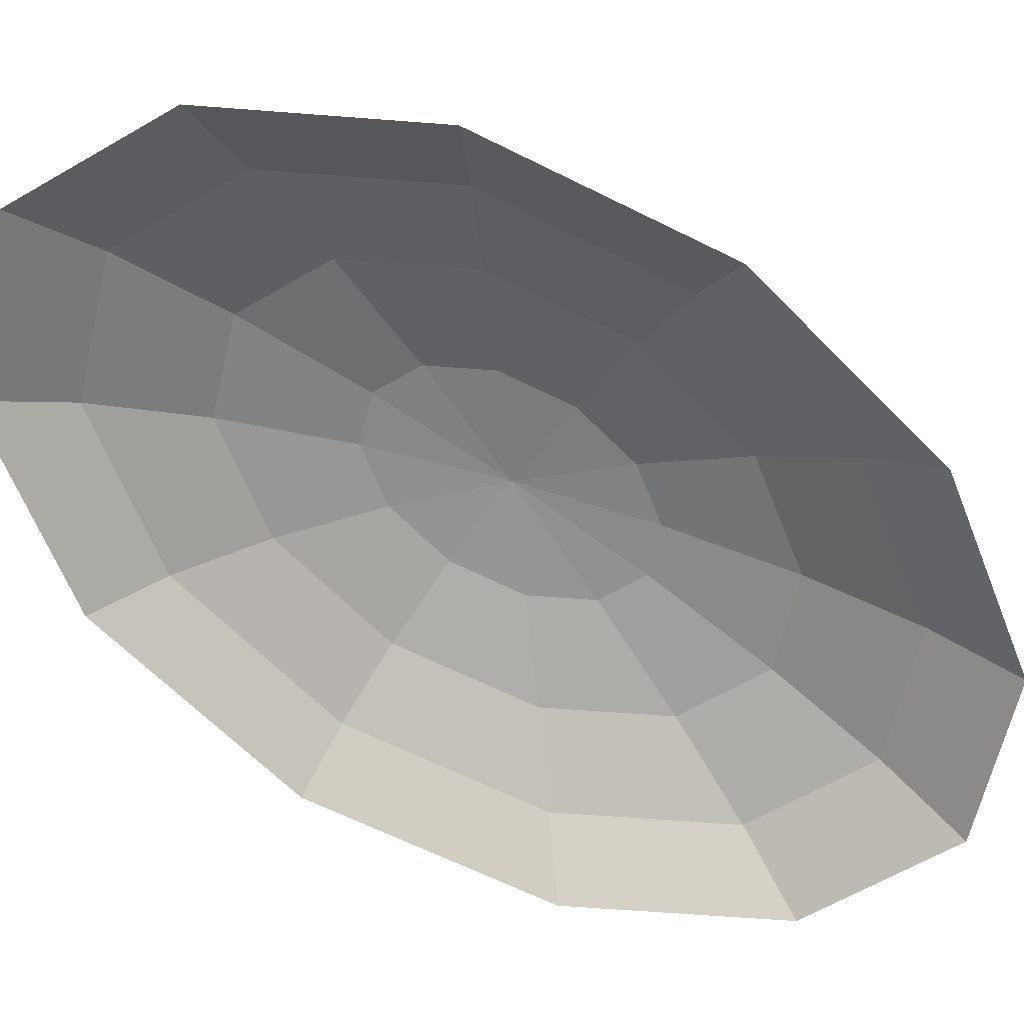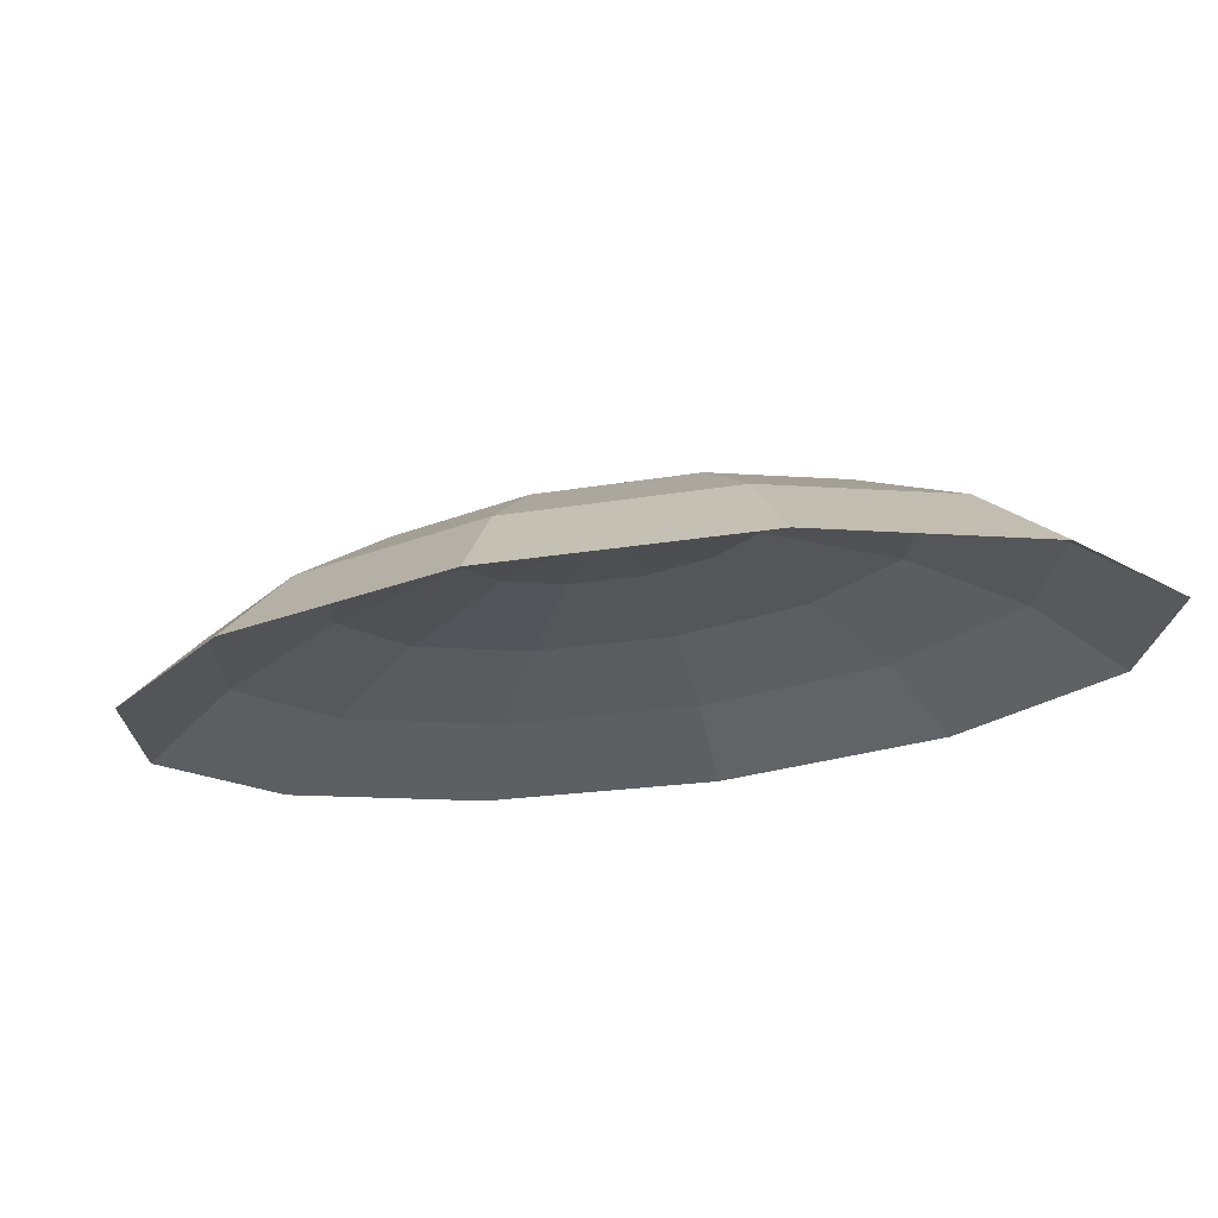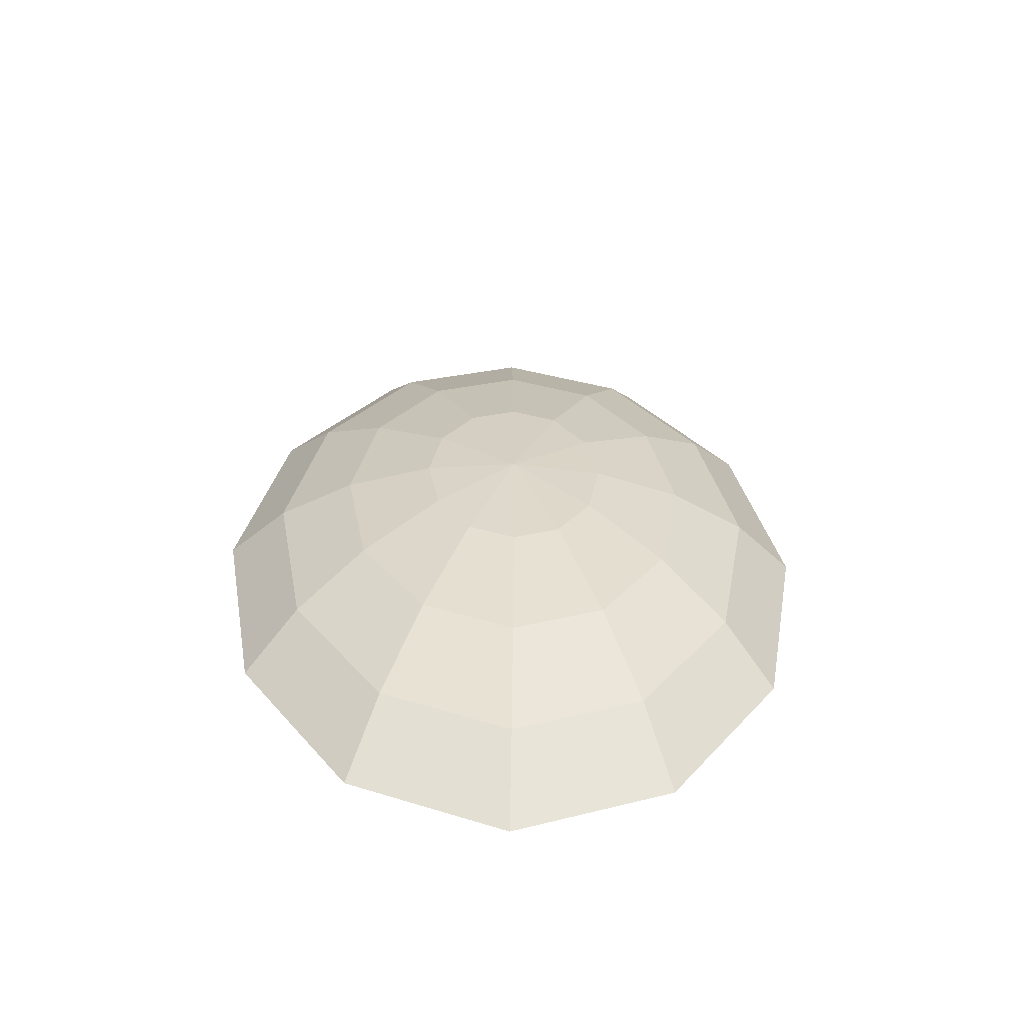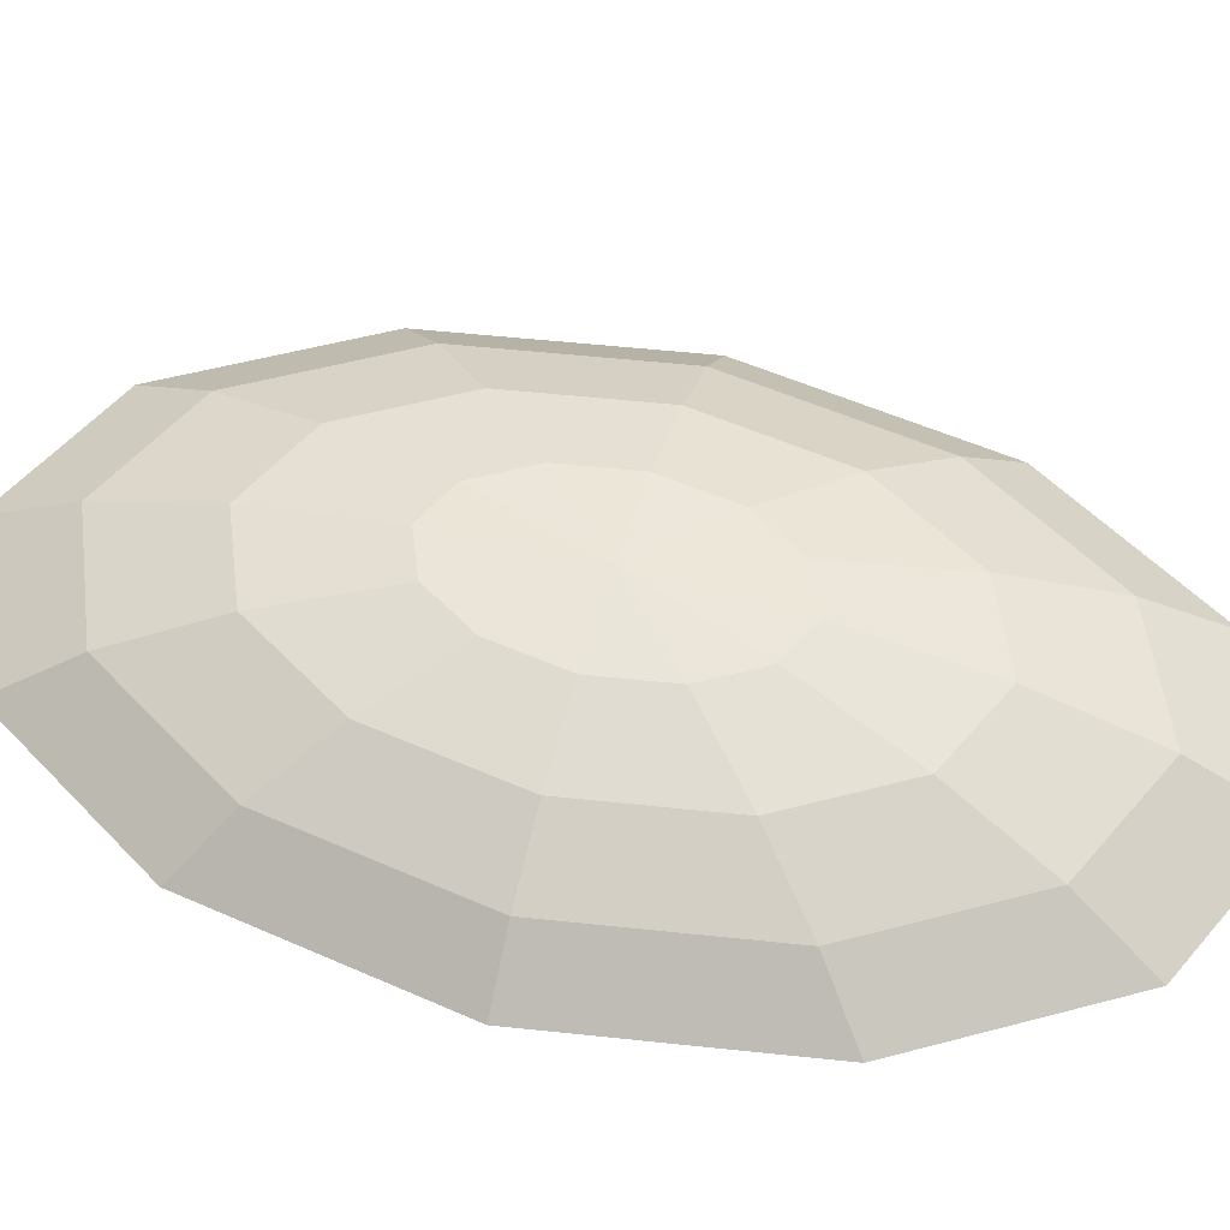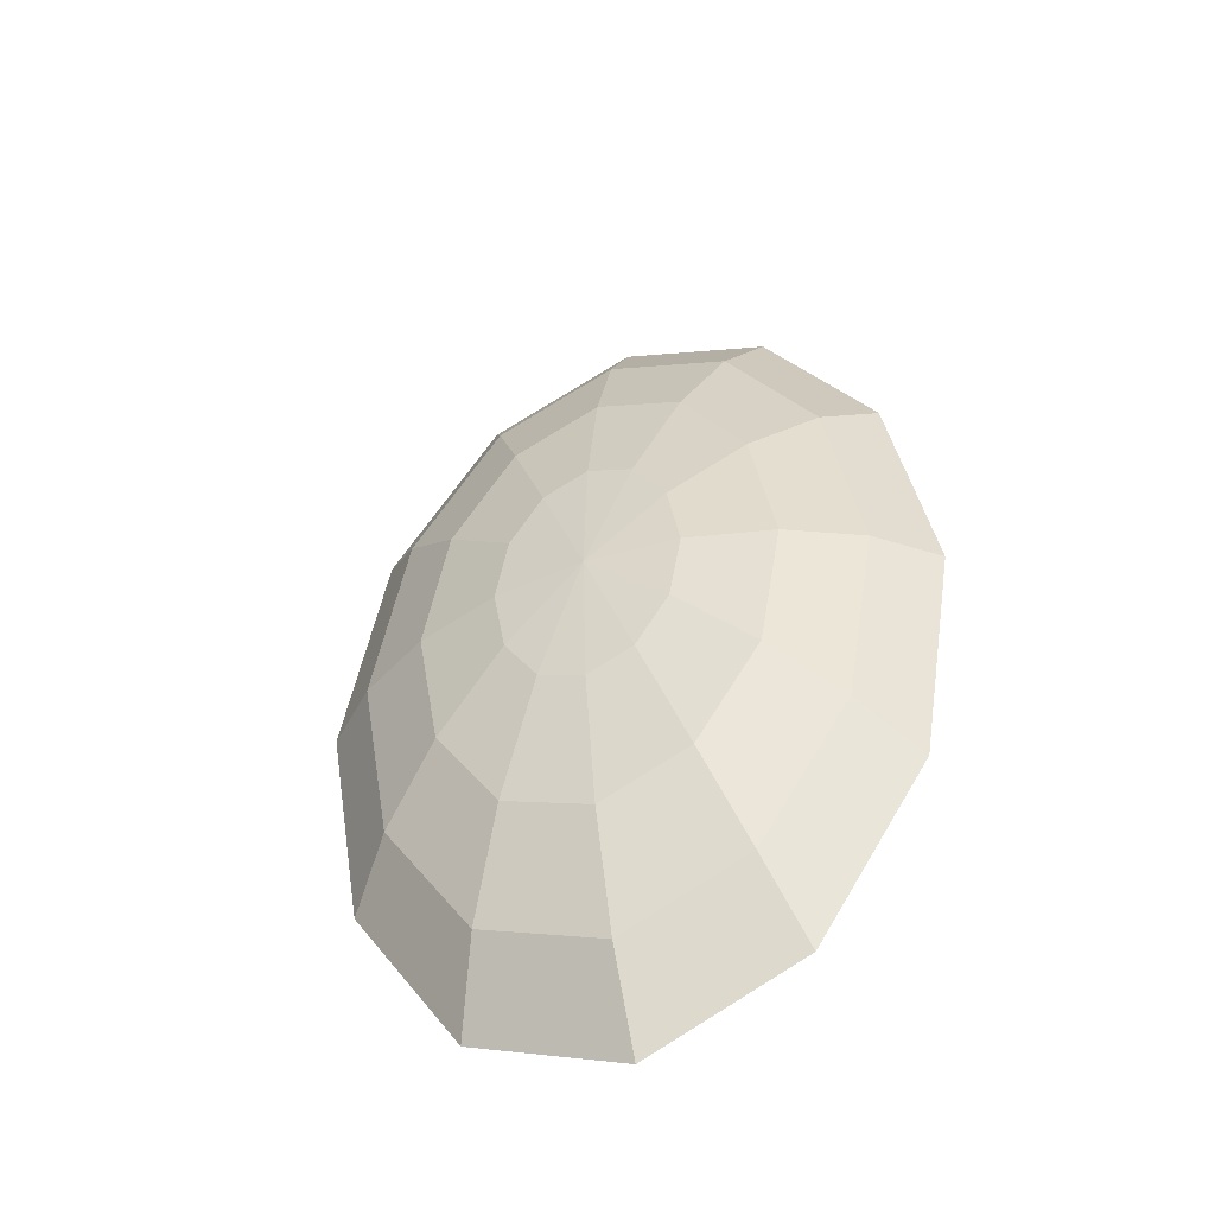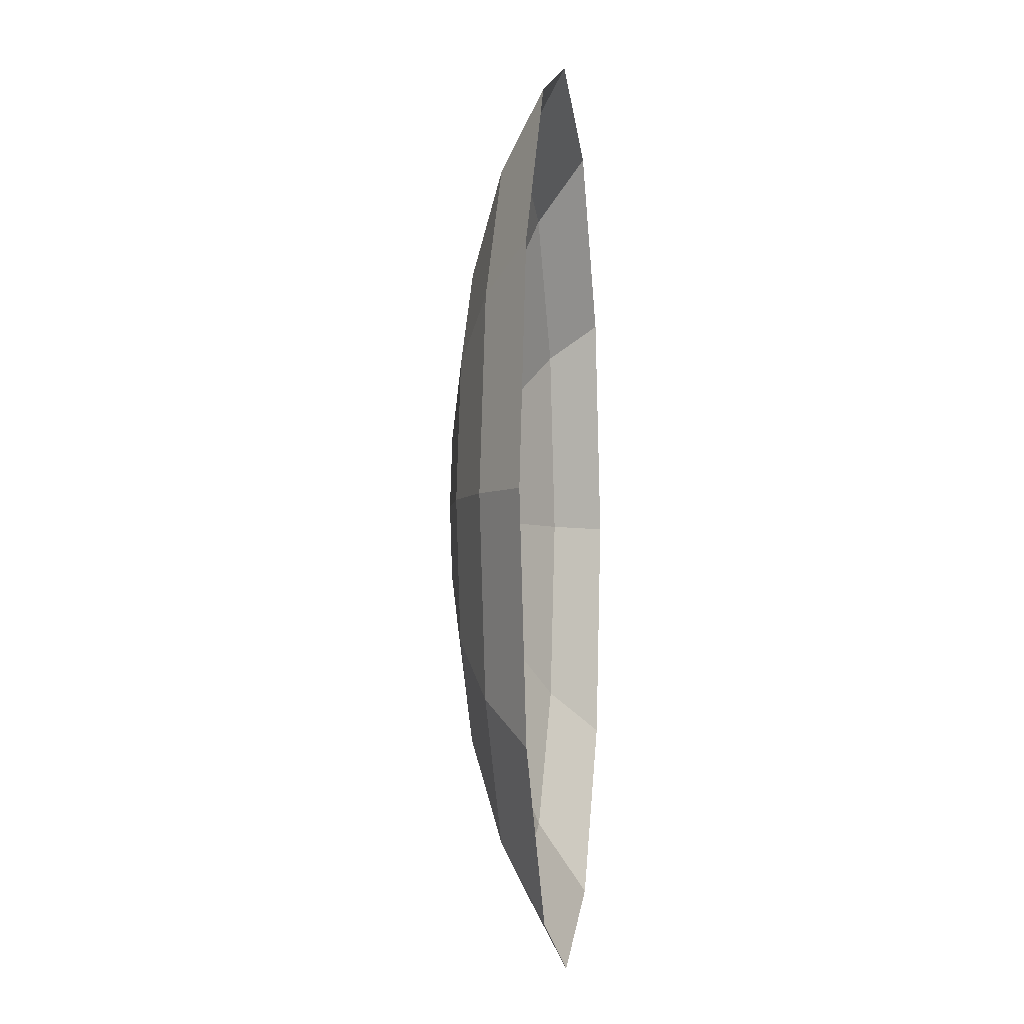
<metadata>
{"format":"obj","ext":"obj","renderer":"f3d","projection":"perspective","resolution":1024,"background":"white","views":[{"elev":-63.2,"azim":-126.4,"up":"+Z"},{"elev":-13.6,"azim":147.0,"up":"+Z"},{"elev":-61.4,"azim":-2.0,"up":"+Y"},{"elev":53.0,"azim":-74.0,"up":"+Z"},{"elev":-50.1,"azim":22.0,"up":"+Y"},{"elev":-4.2,"azim":99.6,"up":"+Y"}]}
</metadata>
<code>
v  -8.317 38.17 34.47
v  -12.47 38.17 32.35
v  -10.57 26.79 32.35
v  10.41 46.22 34.47
v  14.01 49.56 32.35
v  8.812 57.89 32.35
v  1.717 22.08 34.47
v  1.717 15.41 32.35
v  8.812 18.46 32.35
v  15.91 38.17 32.35
v  11.75 38.17 34.47
v  10.41 30.13 34.47
v  -10.57 49.56 32.35
v  -6.973 46.22 34.47
v  -3.3 52.12 34.47
v  6.215 34.01 35.8
v  -0.8801 45.39 35.8
v  1.717 54.27 34.47
v  1.717 60.94 32.35
v  -5.378 57.89 32.35
v  -6.973 30.13 34.47
v  1.717 38.17 36.26
v  -2.781 34.01 35.8
v  -0.8801 30.96 35.8
v  -3.3 24.23 34.47
v  -5.378 18.46 32.35
v  14.01 26.79 32.35
v  16.77 24.23 29.58
v  19.1 38.17 29.58
v  6.734 24.23 34.47
v  6.734 52.12 34.47
v  -2.781 42.34 35.8
v  -3.477 38.17 35.8
v  -6.973 62.32 29.58
v  -13.33 52.12 29.58
v  4.314 30.96 35.8
v  6.911 38.17 35.8
v  6.215 42.34 35.8
v  1.717 46.51 35.8
v  4.314 45.39 35.8
v  1.717 66.06 29.58
v  1.717 10.29 29.58
v  10.41 14.03 29.58
v  -6.973 14.03 29.58
v  10.41 62.32 29.58
v  -15.66 38.17 29.58
v  16.77 52.12 29.58
v  -13.33 24.23 29.58
v  1.717 29.84 35.8
g g Cylinder001_Cylinder001
f 1 2 3
f 4 5 6
f 7 8 9
f 10 11 12
f 13 14 15
f 16 12 11
f 17 15 14
f 18 19 20
f 3 21 1
f 22 23 24
f 25 26 8
f 27 28 29
f 30 9 27
f 31 6 19
f 22 32 33
f 6 31 4
f 21 3 26
f 11 10 5
f 14 13 2
f 8 7 25
f 25 24 23
f 20 34 35
f 34 20 19
f 28 27 9
f 24 25 7
f 36 30 12
f 11 37 16
f 38 4 31
f 39 18 15
f 31 40 38
f 33 1 21
f 1 33 32
f 22 16 37
f 22 38 40
f 19 41 34
f 41 19 6
f 8 42 43
f 42 8 26
f 9 43 28
f 43 9 8
f 44 26 3
f 26 44 42
f 45 6 5
f 6 45 41
f 35 13 20
f 13 35 46
f 5 47 45
f 47 5 10
f 3 48 44
f 48 3 2
f 29 10 27
f 10 29 47
f 2 46 48
f 46 2 13
f 15 17 39
f 22 39 17
f 30 36 49
f 22 49 36
f 20 15 18
f 15 20 13
f 49 7 30
f 9 30 7
f 27 12 30
f 12 27 10
f 32 14 1
f 2 1 14
f 40 31 18
f 19 18 31
f 5 4 11
f 37 11 4
f 26 25 21
f 23 21 25
f 22 17 32
f 14 32 17
f 22 36 16
f 12 16 36
f 18 39 40
f 22 40 39
f 7 49 24
f 22 24 49
f 22 37 38
f 4 38 37
f 22 33 23
f 21 23 33

</code>
